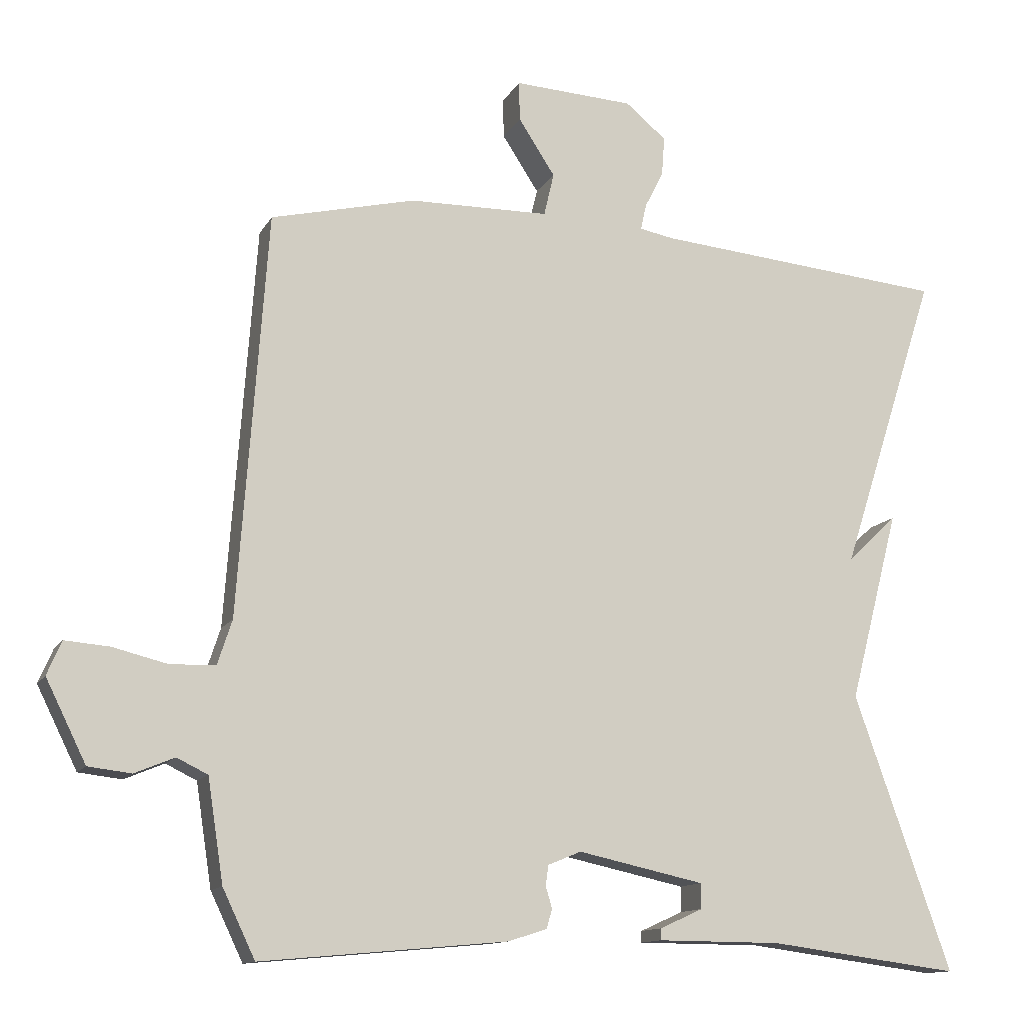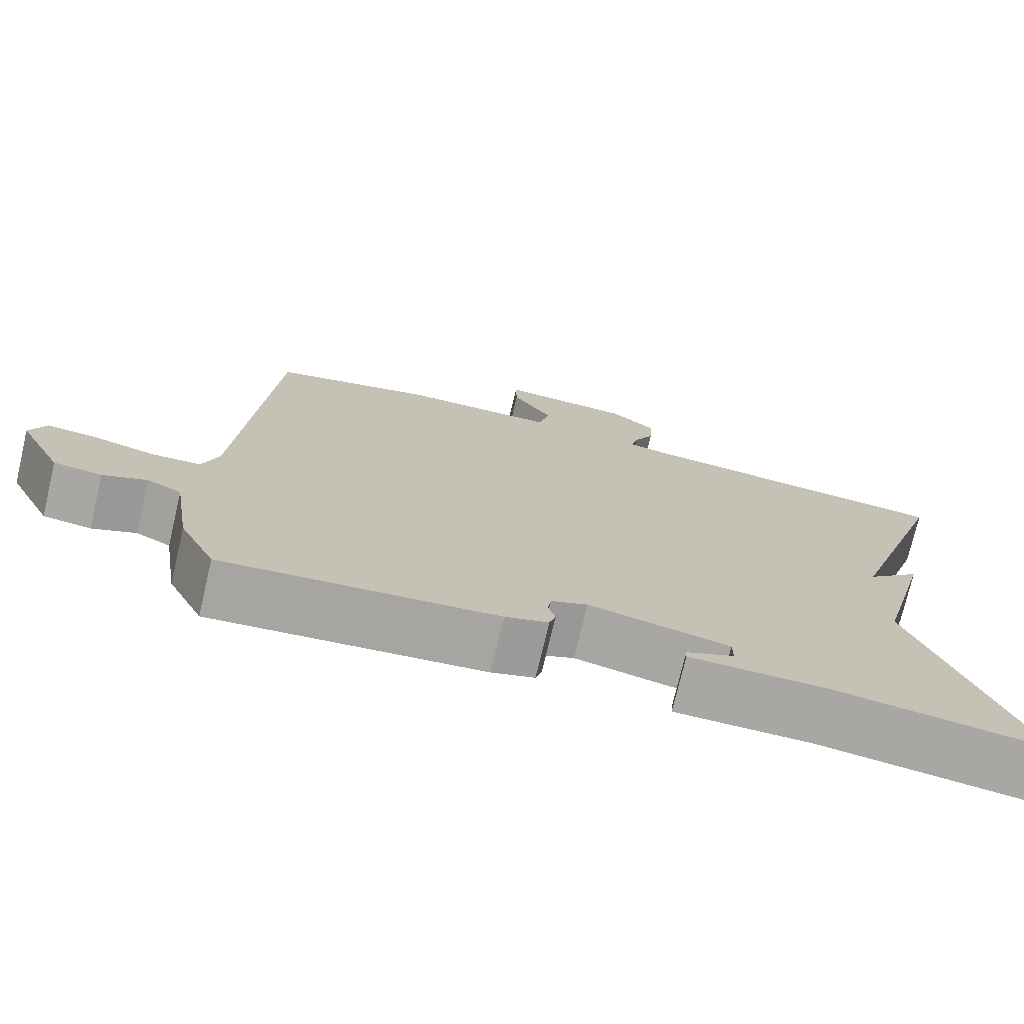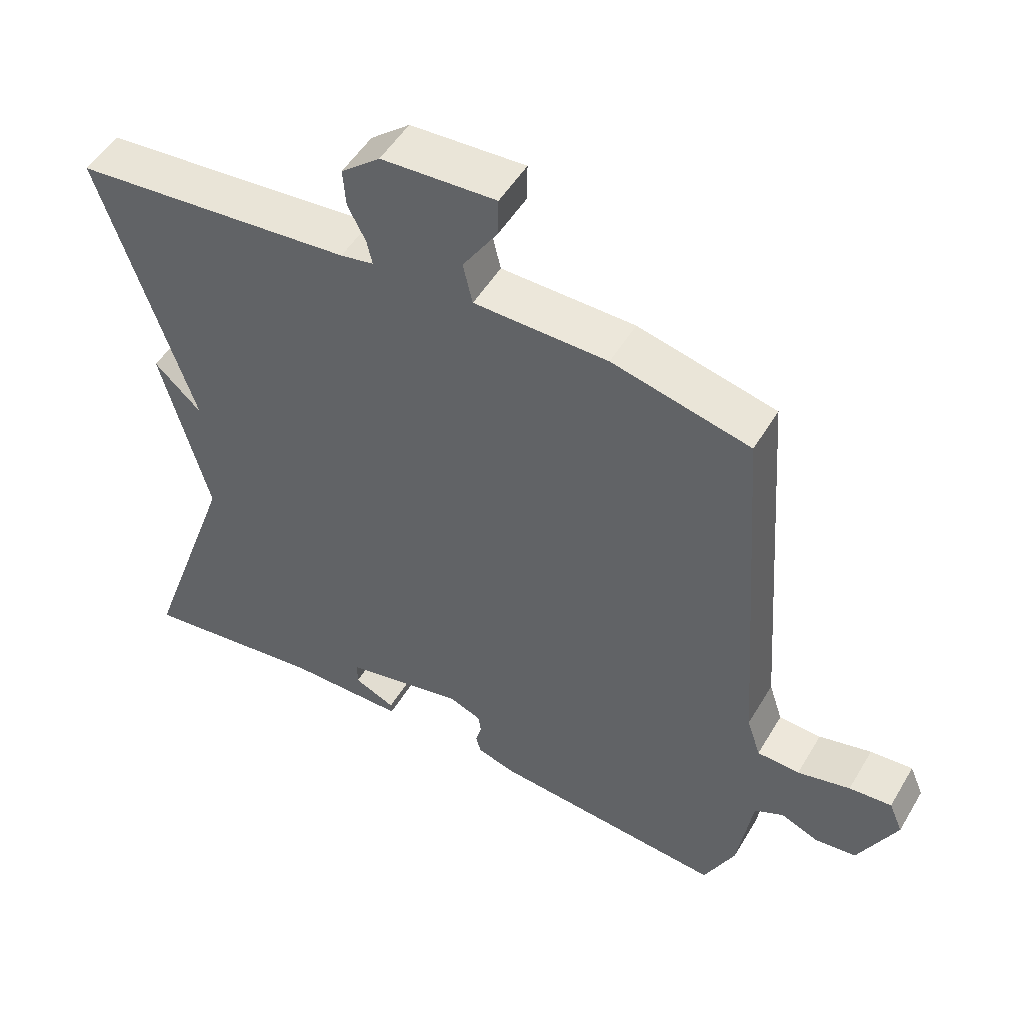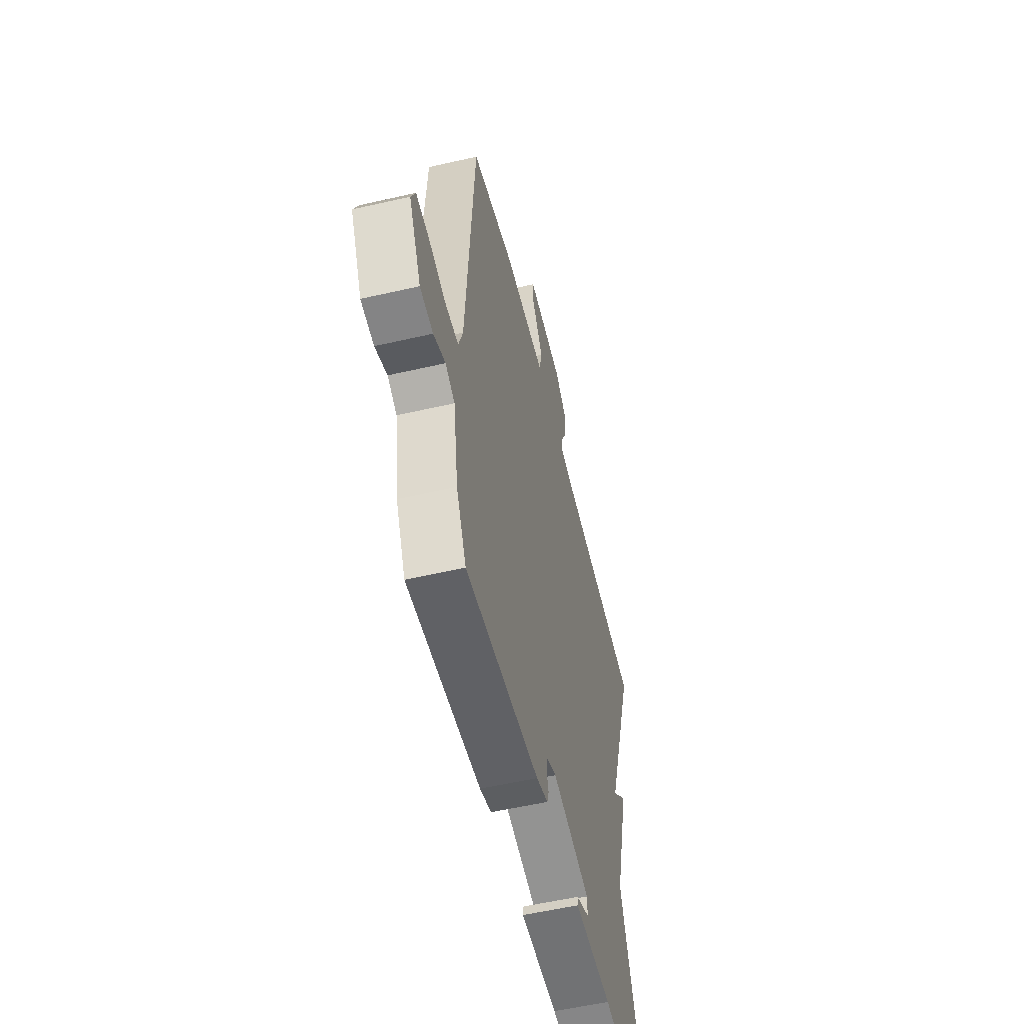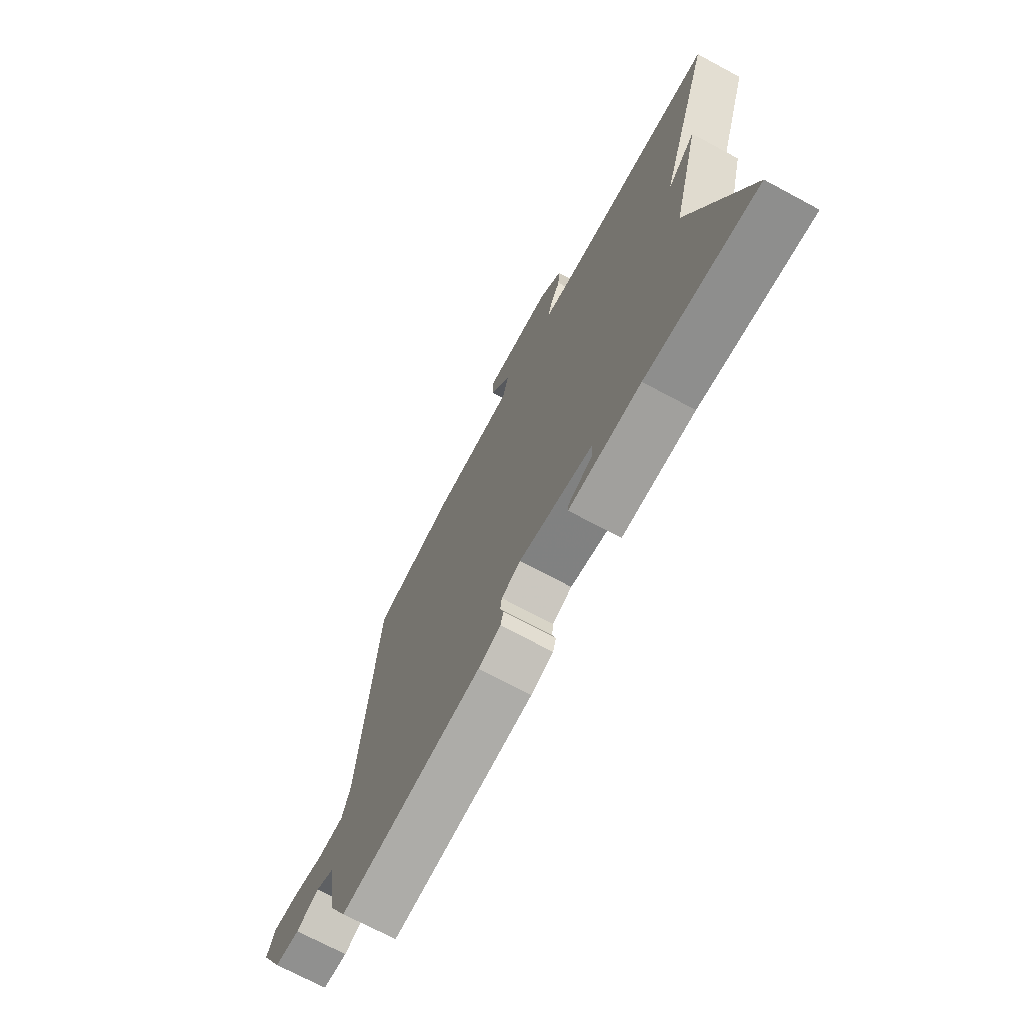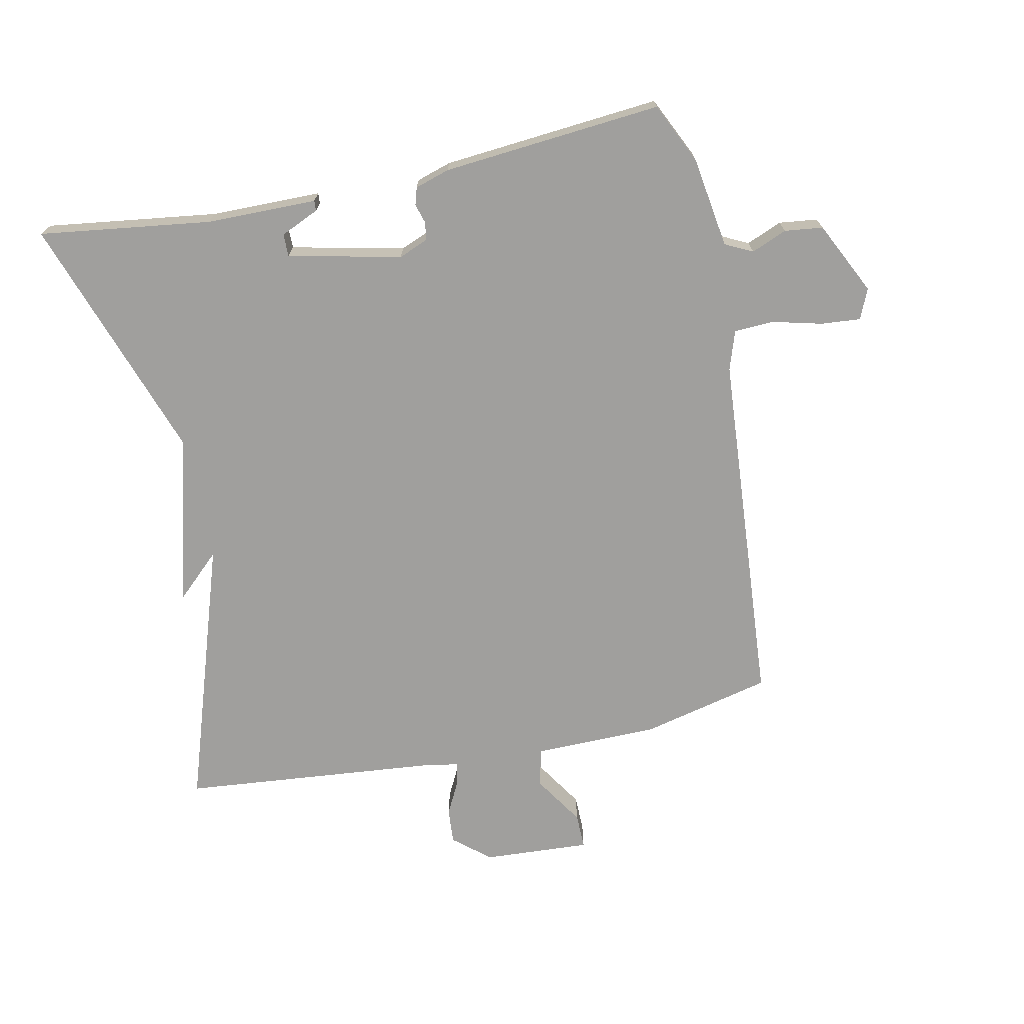
<metadata>
{"format":"obj","ext":"obj","renderer":"f3d","projection":"perspective","resolution":1024,"background":"white","views":[{"elev":-12.6,"azim":-19.3,"up":"+Z"},{"elev":-74.5,"azim":-13.3,"up":"+Z"},{"elev":50.7,"azim":-150.1,"up":"+Z"},{"elev":-55.2,"azim":-76.3,"up":"+Z"},{"elev":-71.9,"azim":61.8,"up":"+Z"},{"elev":-71.4,"azim":-168.4,"up":"+Y"}]}
</metadata>
<code>
v 0.5 0.07 -0.5
v 0.233 0.07 -0.465
v 0.06 0.07 -0.464
v 0.061 0.07 -0.448
v 0.121 0.07 -0.421
v 0.121 0.07 -0.386
v -0.055 0.07 -0.348
v -0.101 0.07 -0.367
v -0.105 0.07 -0.395
v -0.096 0.07 -0.425
v -0.104 0.07 -0.452
v -0.158 0.07 -0.469
v -0.5 0.07 -0.5
v -0.545 0.07 -0.406
v -0.567 0.07 -0.264
v -0.61 0.07 -0.243
v -0.665 0.07 -0.266
v -0.725 0.07 -0.259
v -0.781 0.07 -0.146
v -0.761 0.07 -0.099
v -0.699 0.07 -0.104
v -0.622 0.07 -0.123
v -0.56 0.07 -0.12
v -0.54 0.07 -0.059
v -0.5 0.07 0.5
v -0.299 0.07 0.548
v -0.104 0.07 0.551
v -0.09 0.07 0.611
v -0.141 0.07 0.689
v -0.142 0.07 0.744
v 0.025 0.07 0.735
v 0.082 0.07 0.688
v 0.078 0.07 0.633
v 0.052 0.07 0.582
v 0.044 0.07 0.546
v 0.092 0.07 0.537
v 0.5 0.07 0.5
v 0.365 0.07 0.083
v 0.434 0.07 0.148
v 0.365 0.07 -0.117
v 0.5 0 -0.5
v 0.233 0 -0.465
v 0.06 0 -0.464
v 0.061 0 -0.448
v 0.121 0 -0.421
v 0.121 0 -0.386
v -0.055 0 -0.348
v -0.101 0 -0.367
v -0.105 0 -0.395
v -0.096 0 -0.425
v -0.104 0 -0.452
v -0.158 0 -0.469
v -0.5 0 -0.5
v -0.545 0 -0.406
v -0.567 0 -0.264
v -0.61 0 -0.243
v -0.665 0 -0.266
v -0.725 0 -0.259
v -0.781 0 -0.146
v -0.761 0 -0.099
v -0.699 0 -0.104
v -0.622 0 -0.123
v -0.56 0 -0.12
v -0.54 0 -0.059
v -0.5 0 0.5
v -0.299 0 0.548
v -0.104 0 0.551
v -0.09 0 0.611
v -0.141 0 0.689
v -0.142 0 0.744
v 0.025 0 0.735
v 0.082 0 0.688
v 0.078 0 0.633
v 0.052 0 0.582
v 0.044 0 0.546
v 0.092 0 0.537
v 0.5 0 0.5
v 0.365 0 0.083
v 0.434 0 0.148
v 0.365 0 -0.117
f 38 39 40
f 36 37 38
f 35 36 38 40
f 32 33 34
f 31 32 34
f 30 31 34
f 29 30 34
f 28 29 34
f 27 28 34 35
f 35 40 1
f 27 35 1
f 26 27 1
f 25 26 1
f 24 25 1
f 20 21 22
f 19 20 22
f 18 19 22
f 17 18 22
f 16 17 22
f 15 16 22 23
f 15 23 24
f 14 15 24
f 13 14 24
f 12 13 24
f 11 12 24
f 10 11 24
f 9 10 24
f 2 3 4 5
f 2 5 6
f 1 2 6
f 24 1 6
f 8 9 24
f 7 8 24
f 6 7 24
f 80 79 78
f 78 77 76
f 80 78 76 75
f 74 73 72
f 74 72 71
f 74 71 70
f 74 70 69
f 74 69 68
f 75 74 68 67
f 41 80 75
f 41 75 67
f 41 67 66
f 41 66 65
f 41 65 64
f 62 61 60
f 62 60 59
f 62 59 58
f 62 58 57
f 62 57 56
f 63 62 56 55
f 64 63 55
f 64 55 54
f 64 54 53
f 64 53 52
f 64 52 51
f 64 51 50
f 64 50 49
f 45 44 43 42
f 46 45 42
f 46 42 41
f 46 41 64
f 64 49 48
f 64 48 47
f 64 47 46
f 1 41 42 2
f 2 42 43 3
f 3 43 44 4
f 4 44 45 5
f 5 45 46 6
f 6 46 47 7
f 7 47 48 8
f 8 48 49 9
f 9 49 50 10
f 10 50 51 11
f 11 51 52 12
f 12 52 53 13
f 13 53 54 14
f 14 54 55 15
f 15 55 56 16
f 16 56 57 17
f 17 57 58 18
f 18 58 59 19
f 19 59 60 20
f 20 60 61 21
f 21 61 62 22
f 22 62 63 23
f 23 63 64 24
f 24 64 65 25
f 25 65 66 26
f 26 66 67 27
f 27 67 68 28
f 28 68 69 29
f 29 69 70 30
f 30 70 71 31
f 31 71 72 32
f 32 72 73 33
f 33 73 74 34
f 34 74 75 35
f 35 75 76 36
f 36 76 77 37
f 37 77 78 38
f 38 78 79 39
f 39 79 80 40
f 40 80 41 1

</code>
